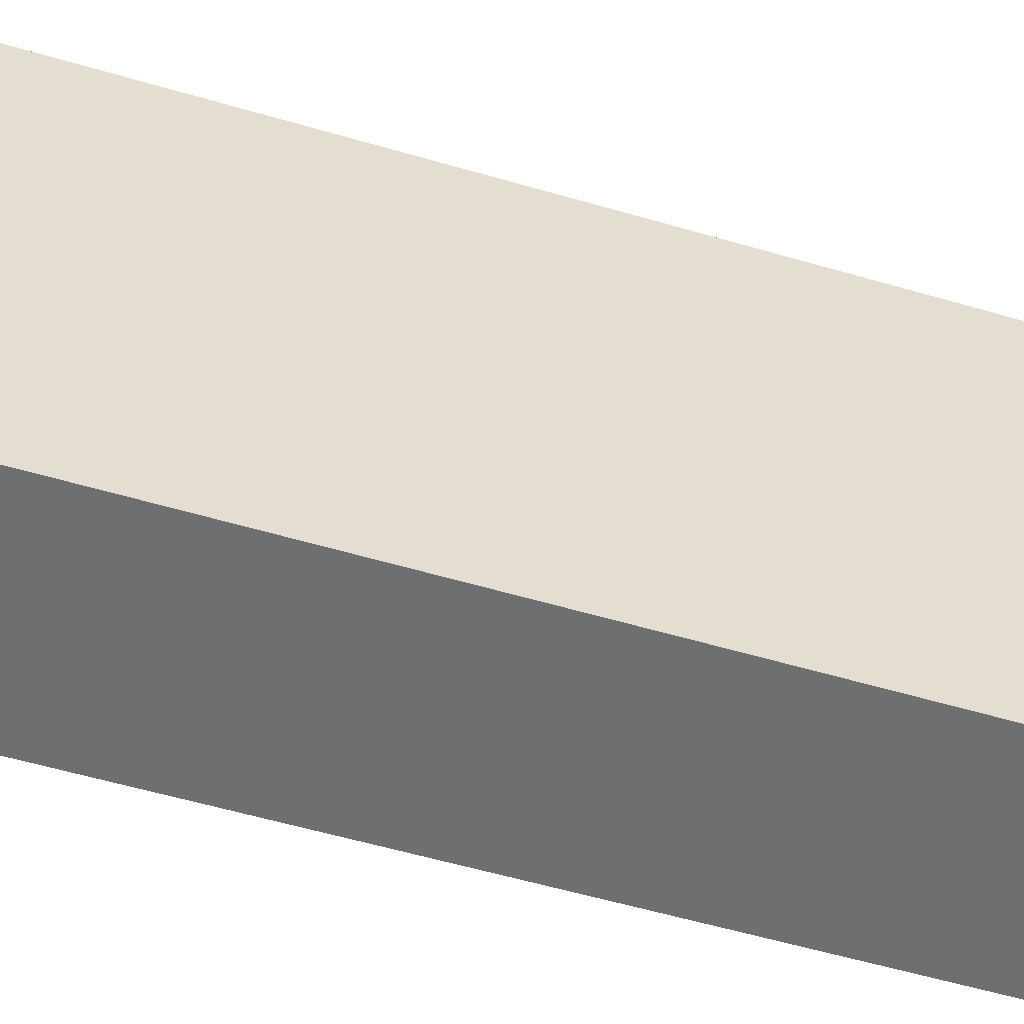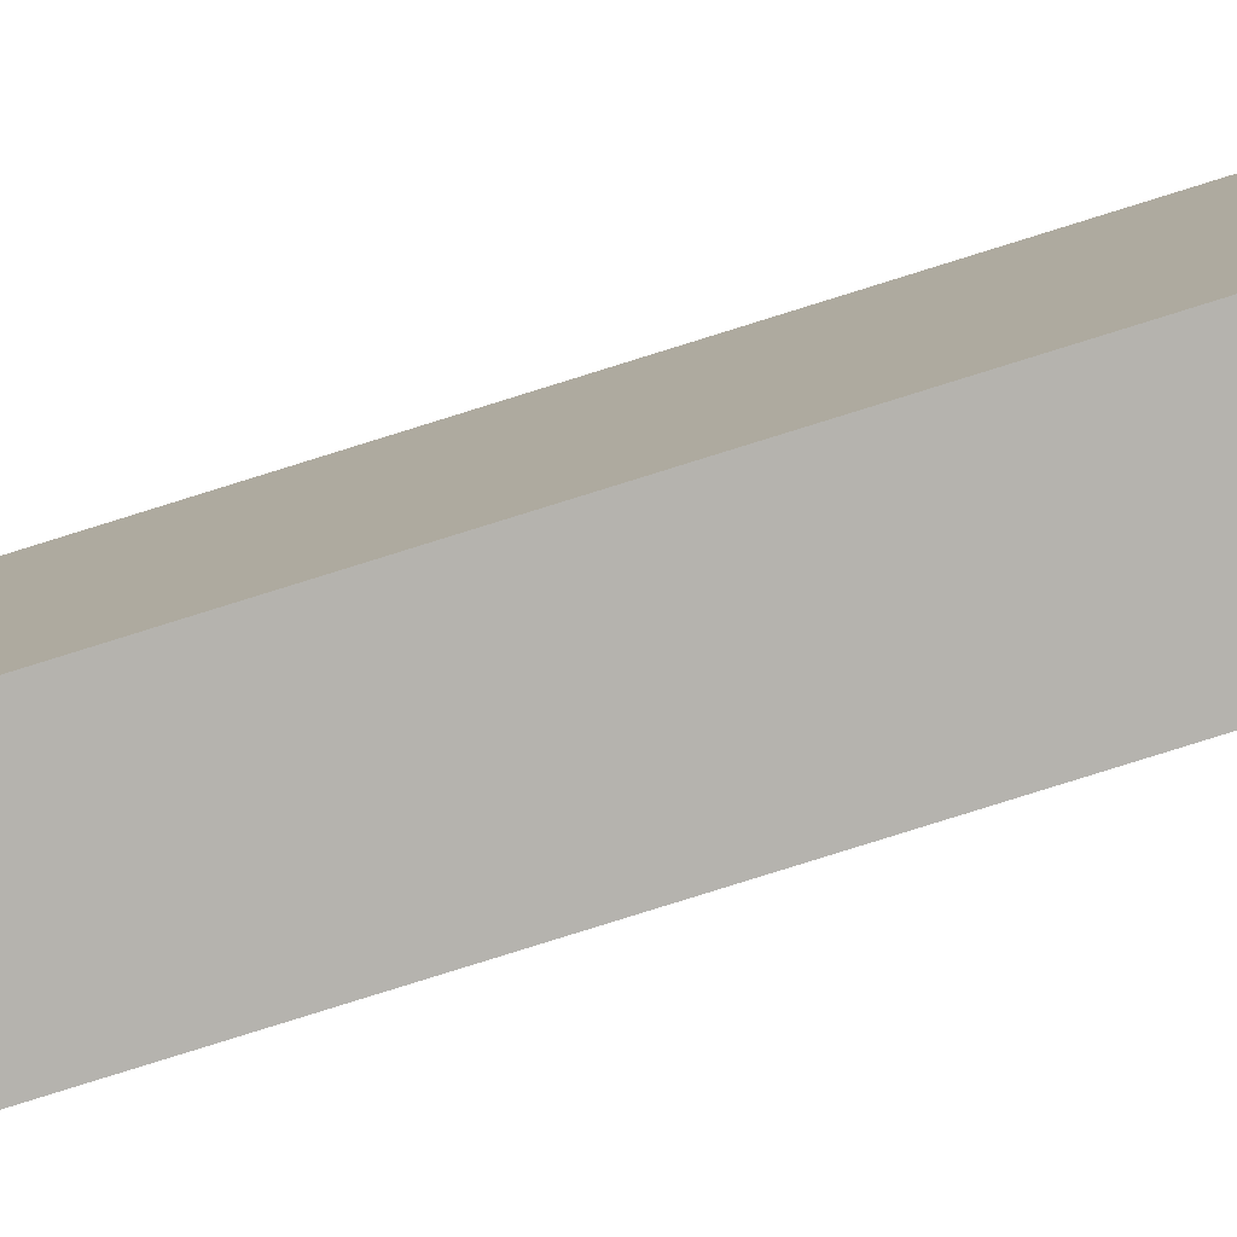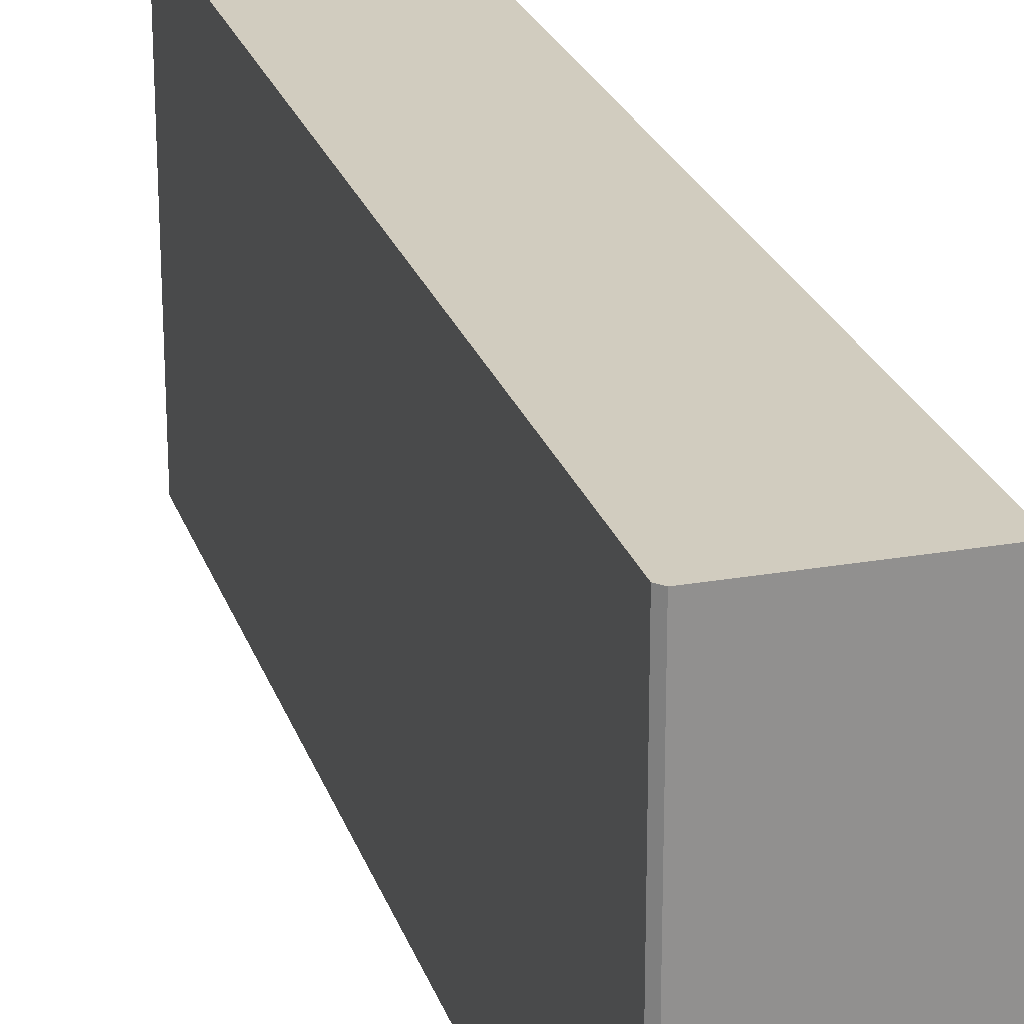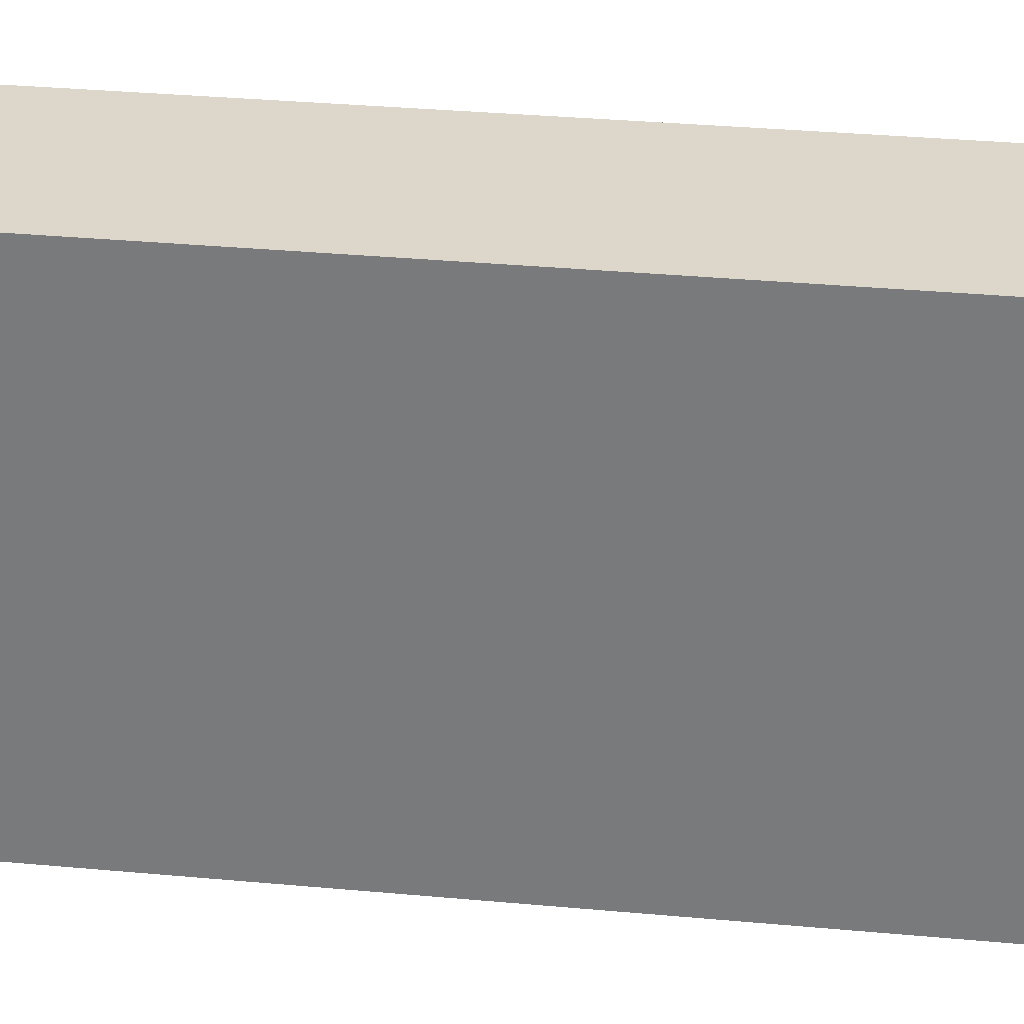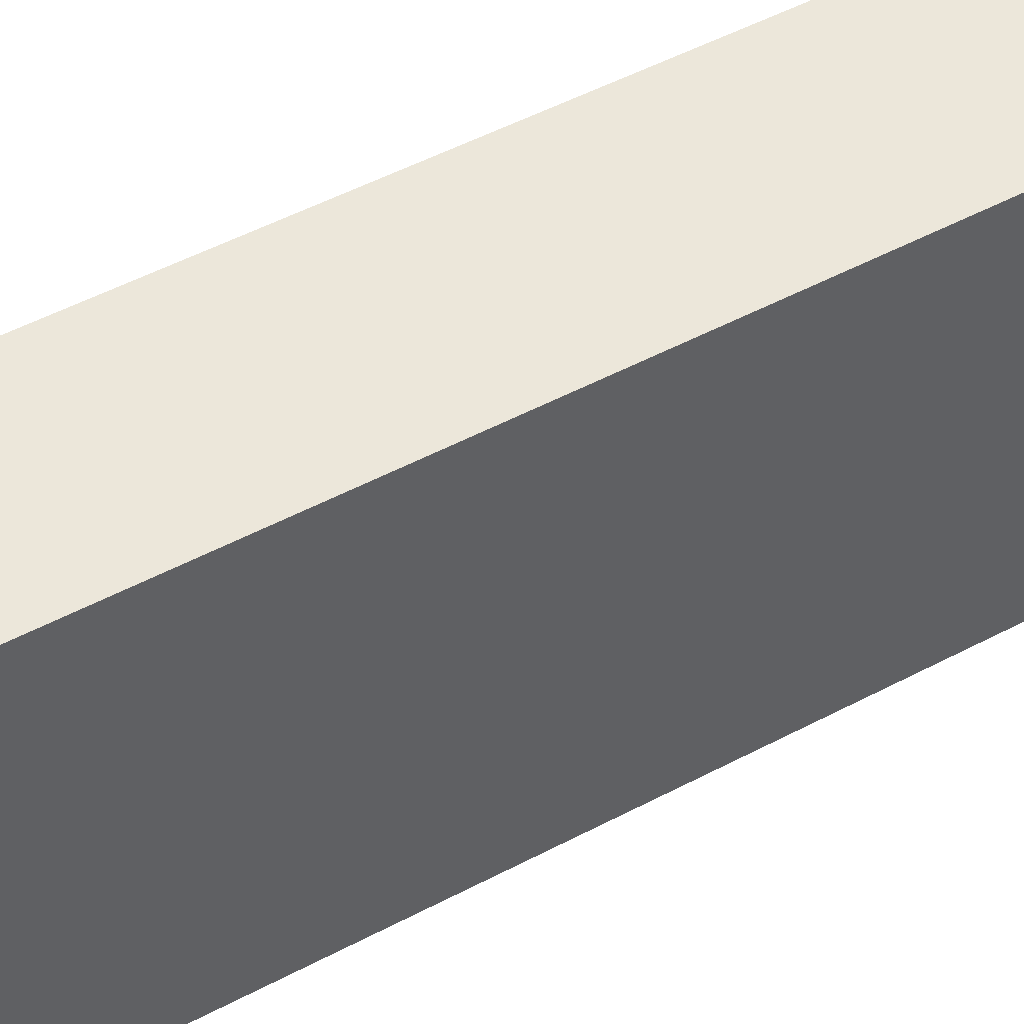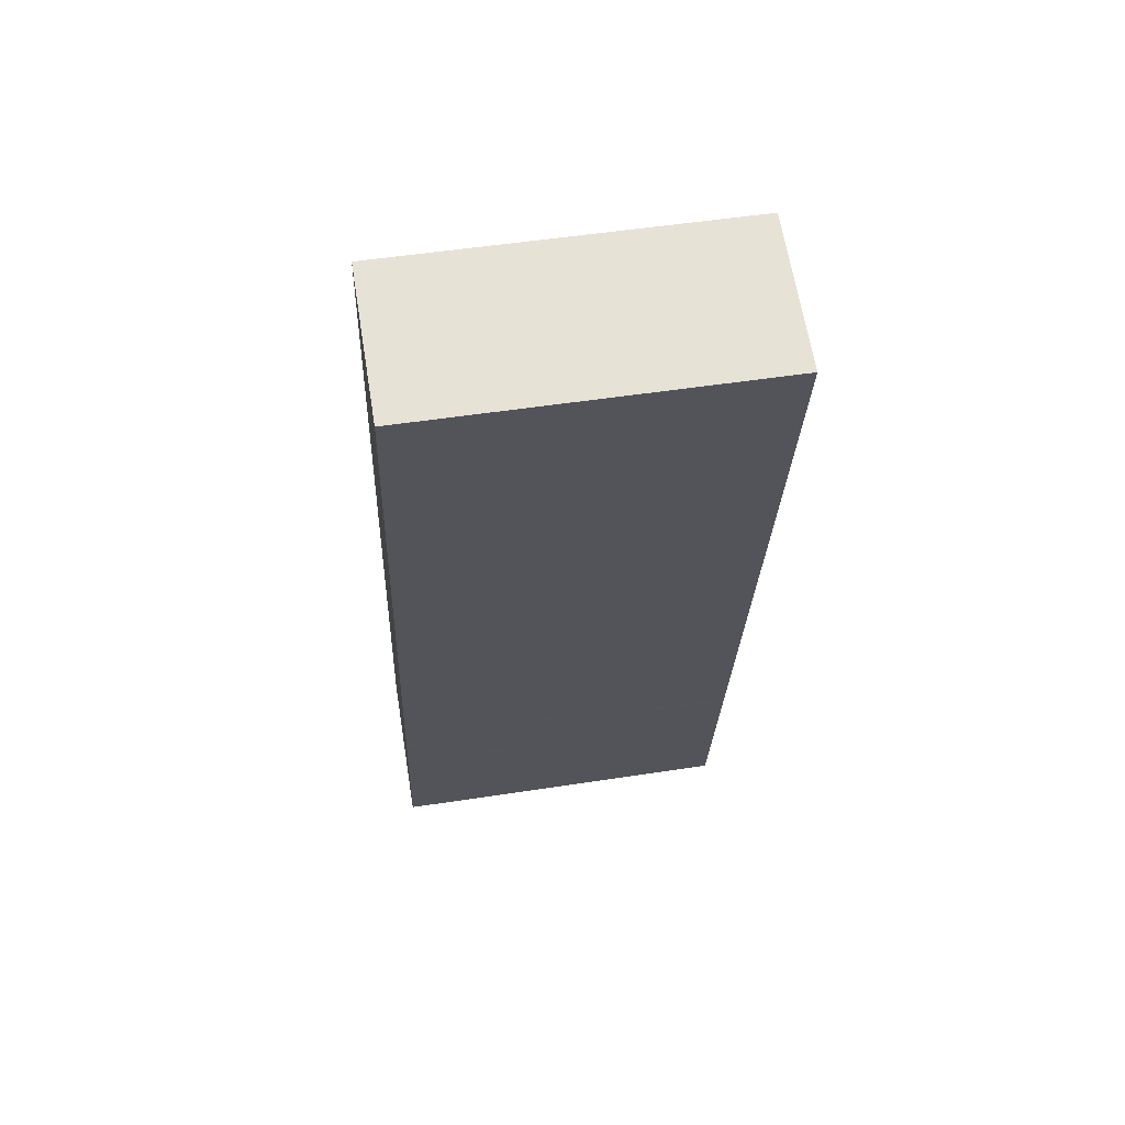
<metadata>
{"format":"obj","ext":"obj","renderer":"f3d","projection":"perspective","resolution":1024,"background":"white","views":[{"elev":-54.6,"azim":-95.2,"up":"+Y"},{"elev":-80.0,"azim":-60.4,"up":"+Y"},{"elev":24.1,"azim":175.9,"up":"+Y"},{"elev":30.8,"azim":109.9,"up":"+Y"},{"elev":51.2,"azim":-107.7,"up":"+Y"},{"elev":52.4,"azim":80.6,"up":"+Z"}]}
</metadata>
<code>
v  1.673 15.87 -0.359
v  6.971 15.87 -1.259
v  6.707 15.87 -1.441
v  8.907 15.87 7.755
v  0 15.87 9.719e-16
v  1.772 15.87 8.12
v  8.985 15.87 8.12
v  8.803 15.87 40.35
v  9.291 15.87 9.541
v  9.774 15.87 40.14
v  15.6 15.87 38.89
v  8.803 -2.471e-15 40.35
v  15.6 -2.381e-15 38.89
v  9.774 -2.458e-15 40.14
v  9.291 -5.842e-16 9.541
v  8.985 -4.972e-16 8.12
v  8.907 -4.749e-16 7.755
v  6.971 7.709e-17 -1.259
v  6.707 8.824e-17 -1.441
v  0 0 0
v  1.673 2.198e-17 -0.359
v  1.772 -4.972e-16 8.12
g defaultobject
f 1 2 3
f 2 1 4
f 4 1 5
f 4 5 6
f 4 6 7
f 7 6 8
f 7 8 9
f 9 8 10
f 9 10 11
f 12 10 8
f 10 12 11
f 11 12 13
f 13 12 14
f 13 9 11
f 9 13 15
f 9 15 7
f 7 15 4
f 4 15 2
f 2 15 16
f 2 16 17
f 2 17 18
f 18 3 2
f 3 18 19
f 19 1 3
f 1 19 5
f 5 19 20
f 20 19 21
f 6 12 8
f 12 6 22
f 22 6 5
f 22 5 20
f 18 21 19
f 13 14 15
f 21 22 20
f 22 21 18
f 22 18 17
f 22 17 12
f 12 17 16
f 12 16 15
f 12 15 14

</code>
